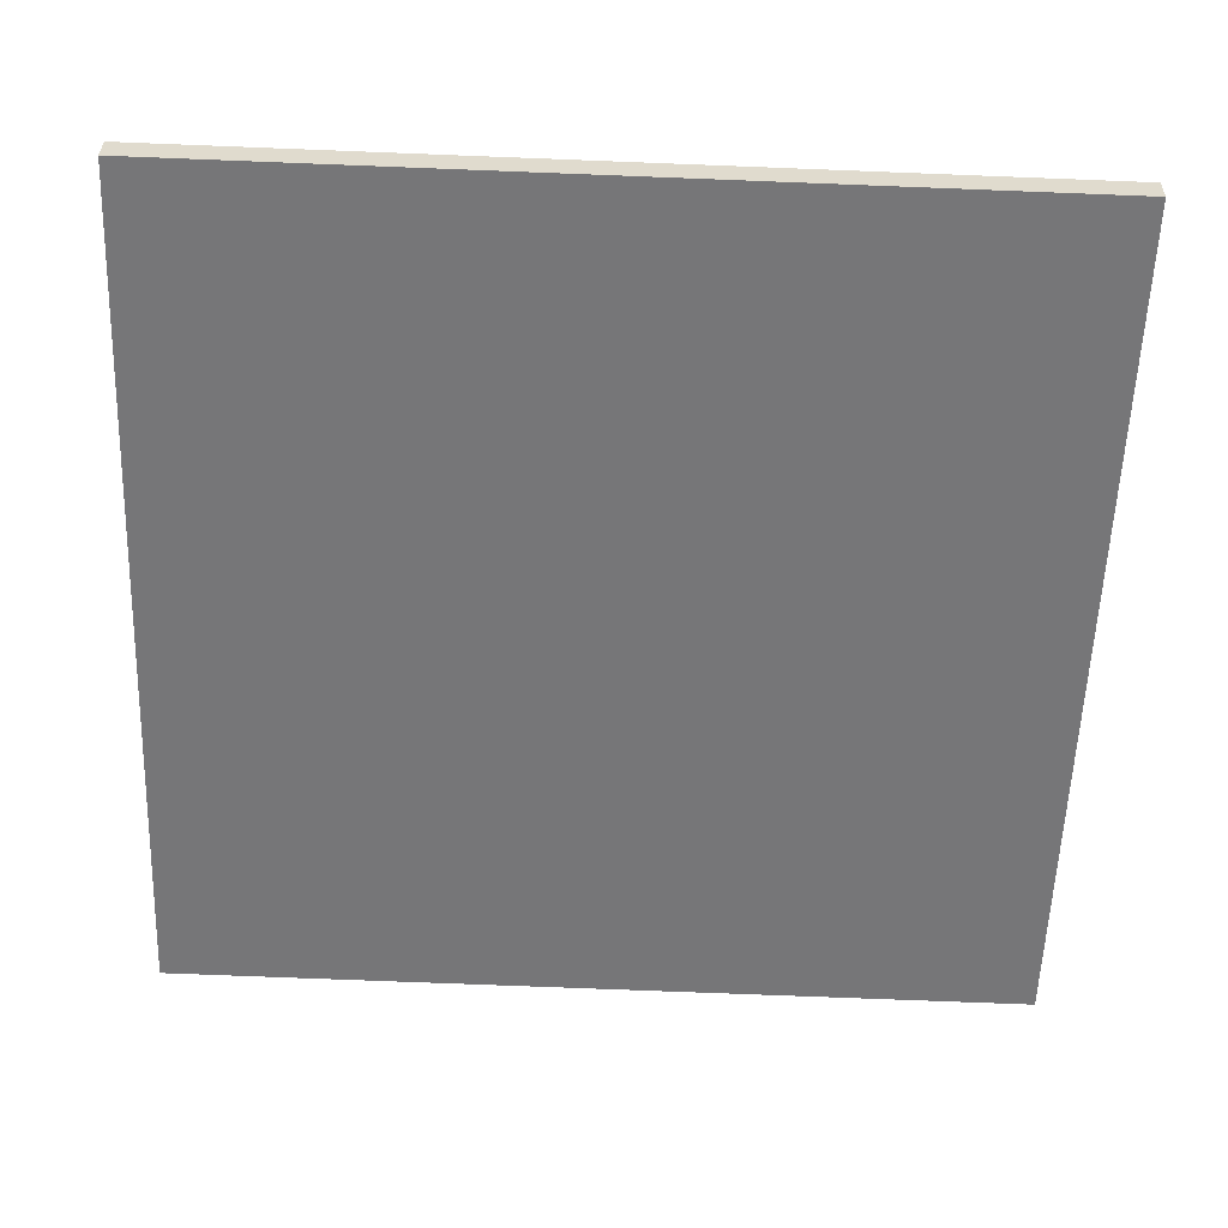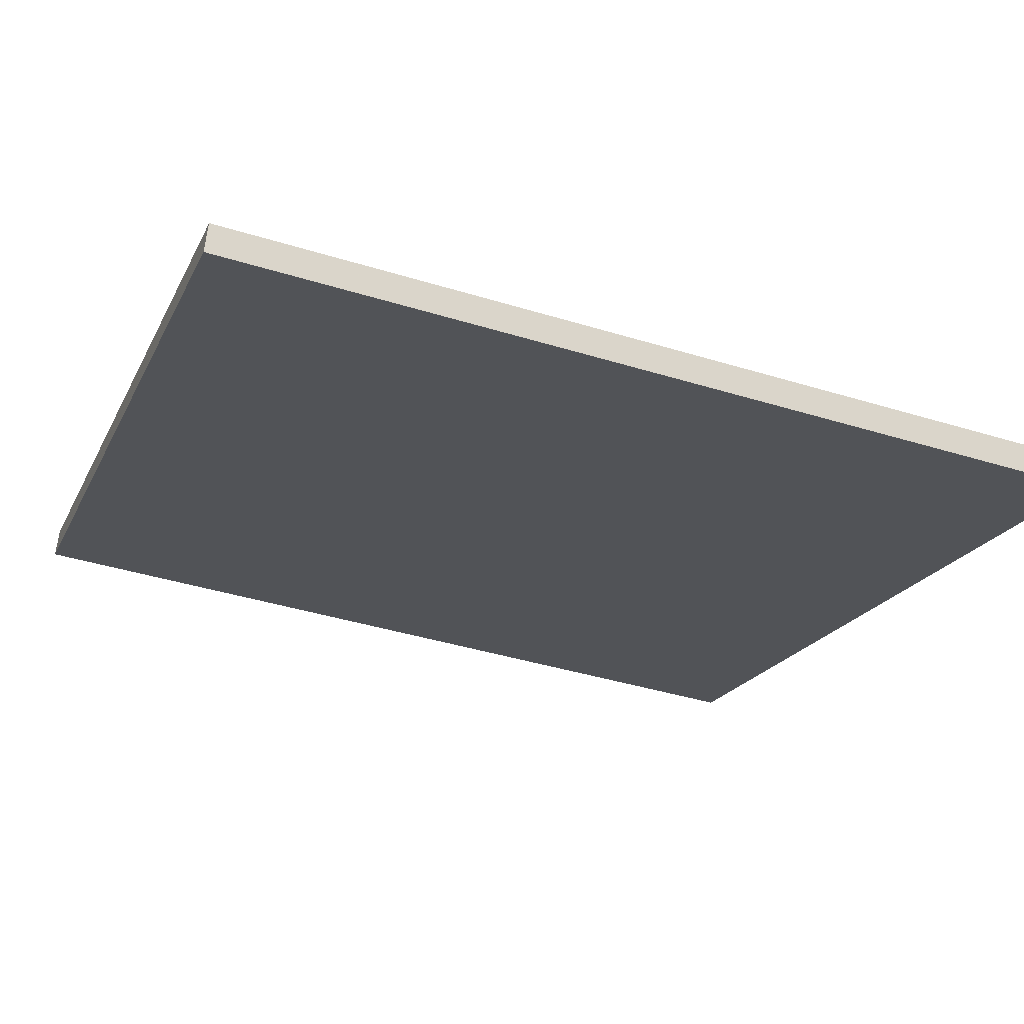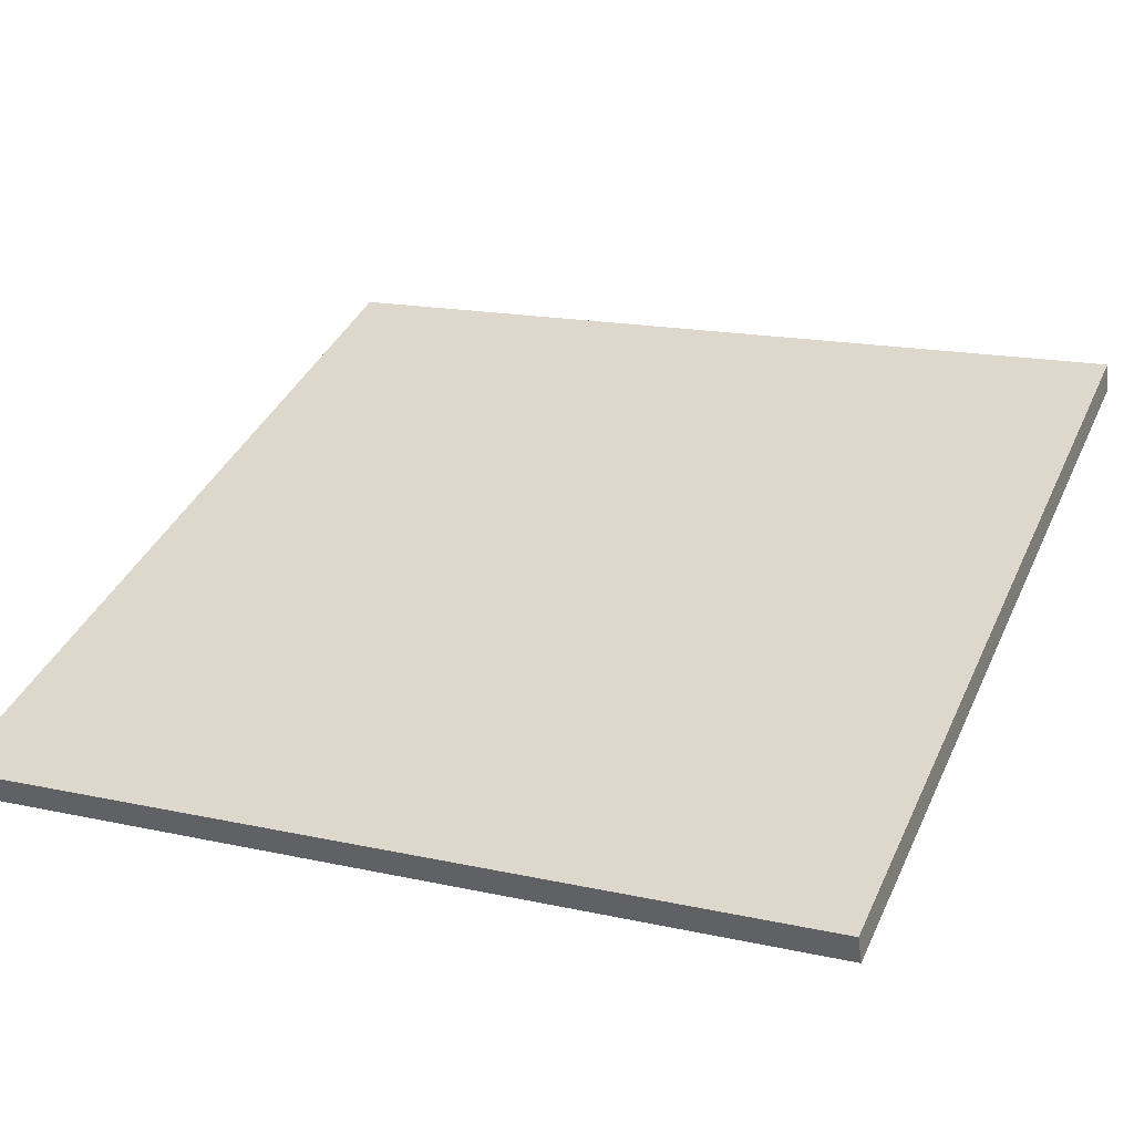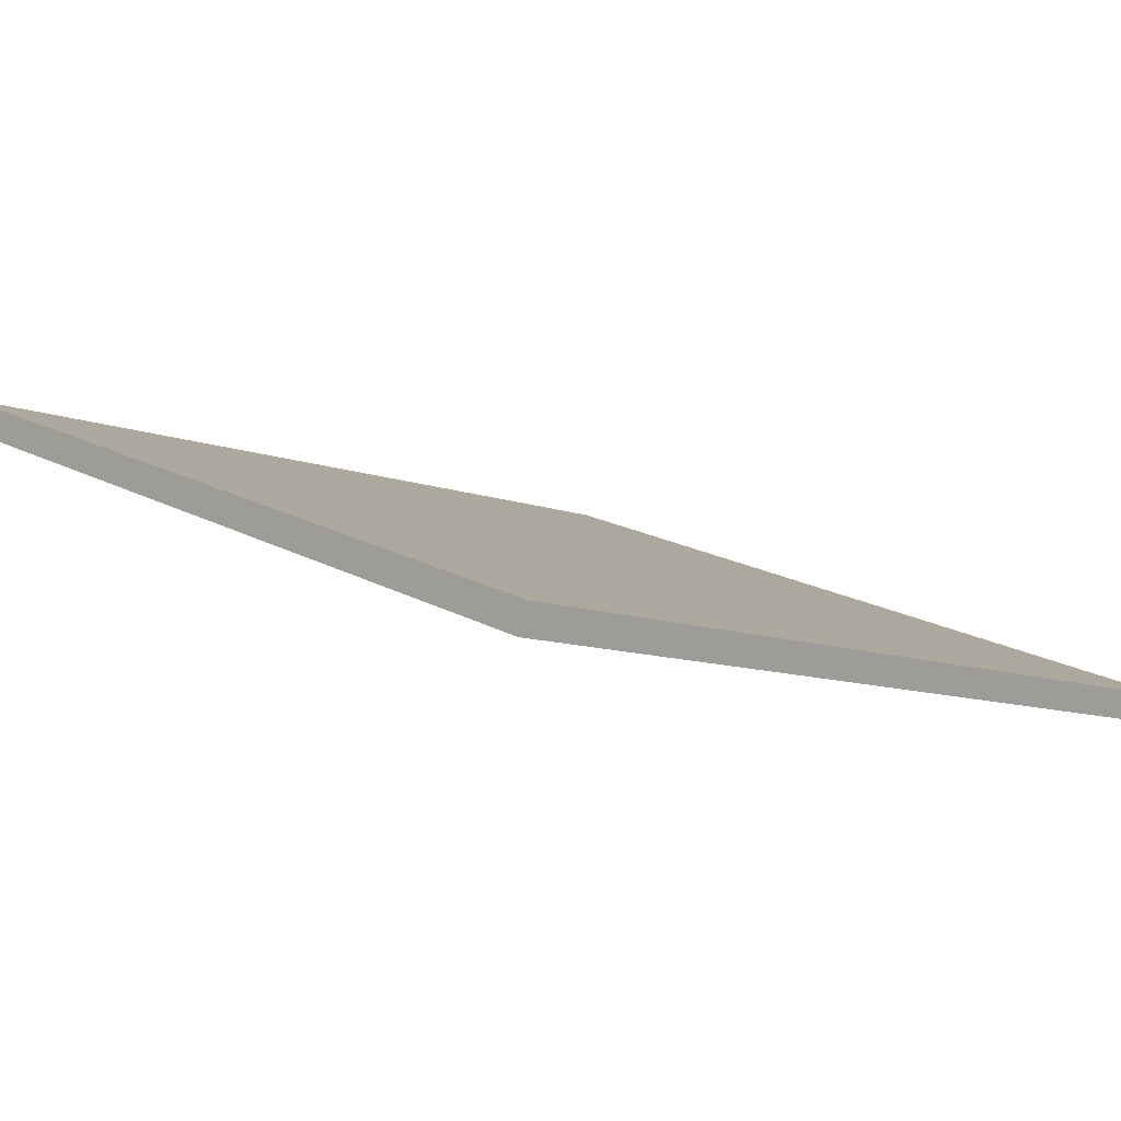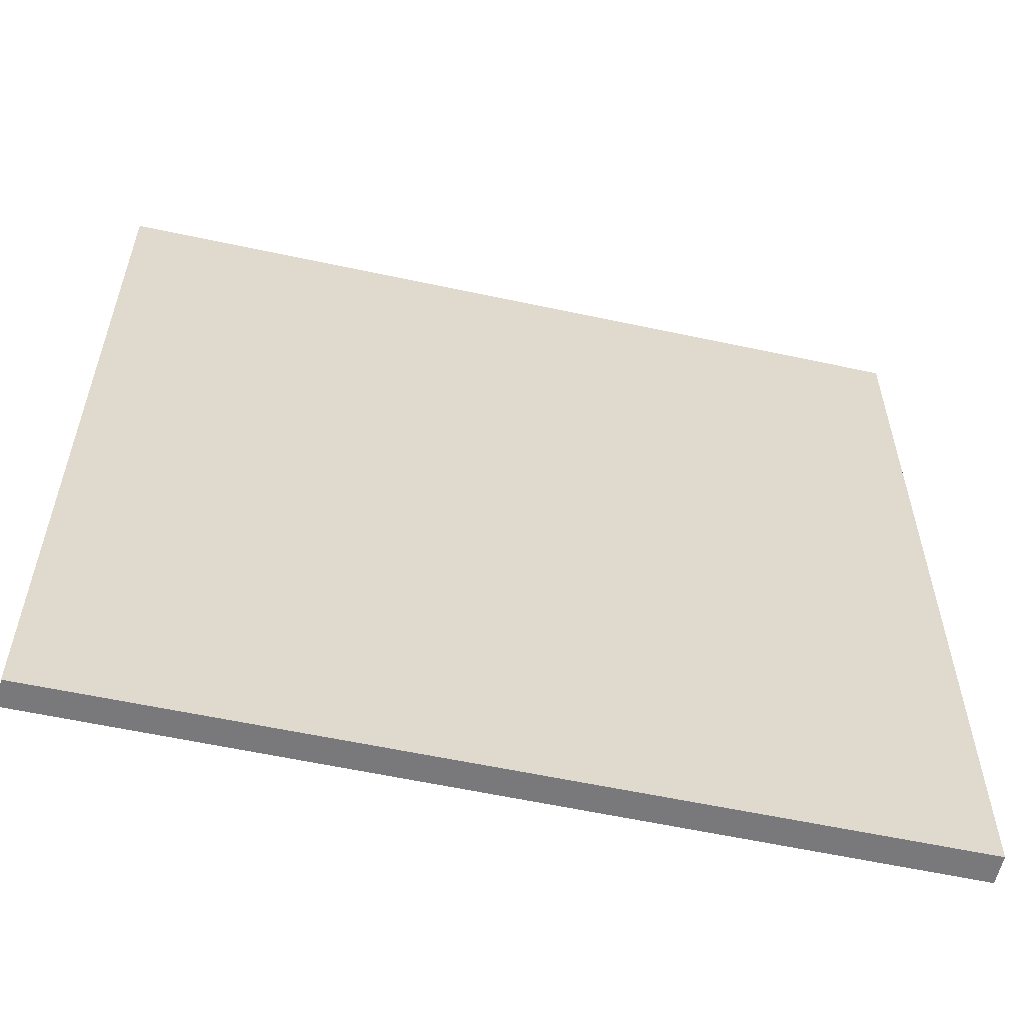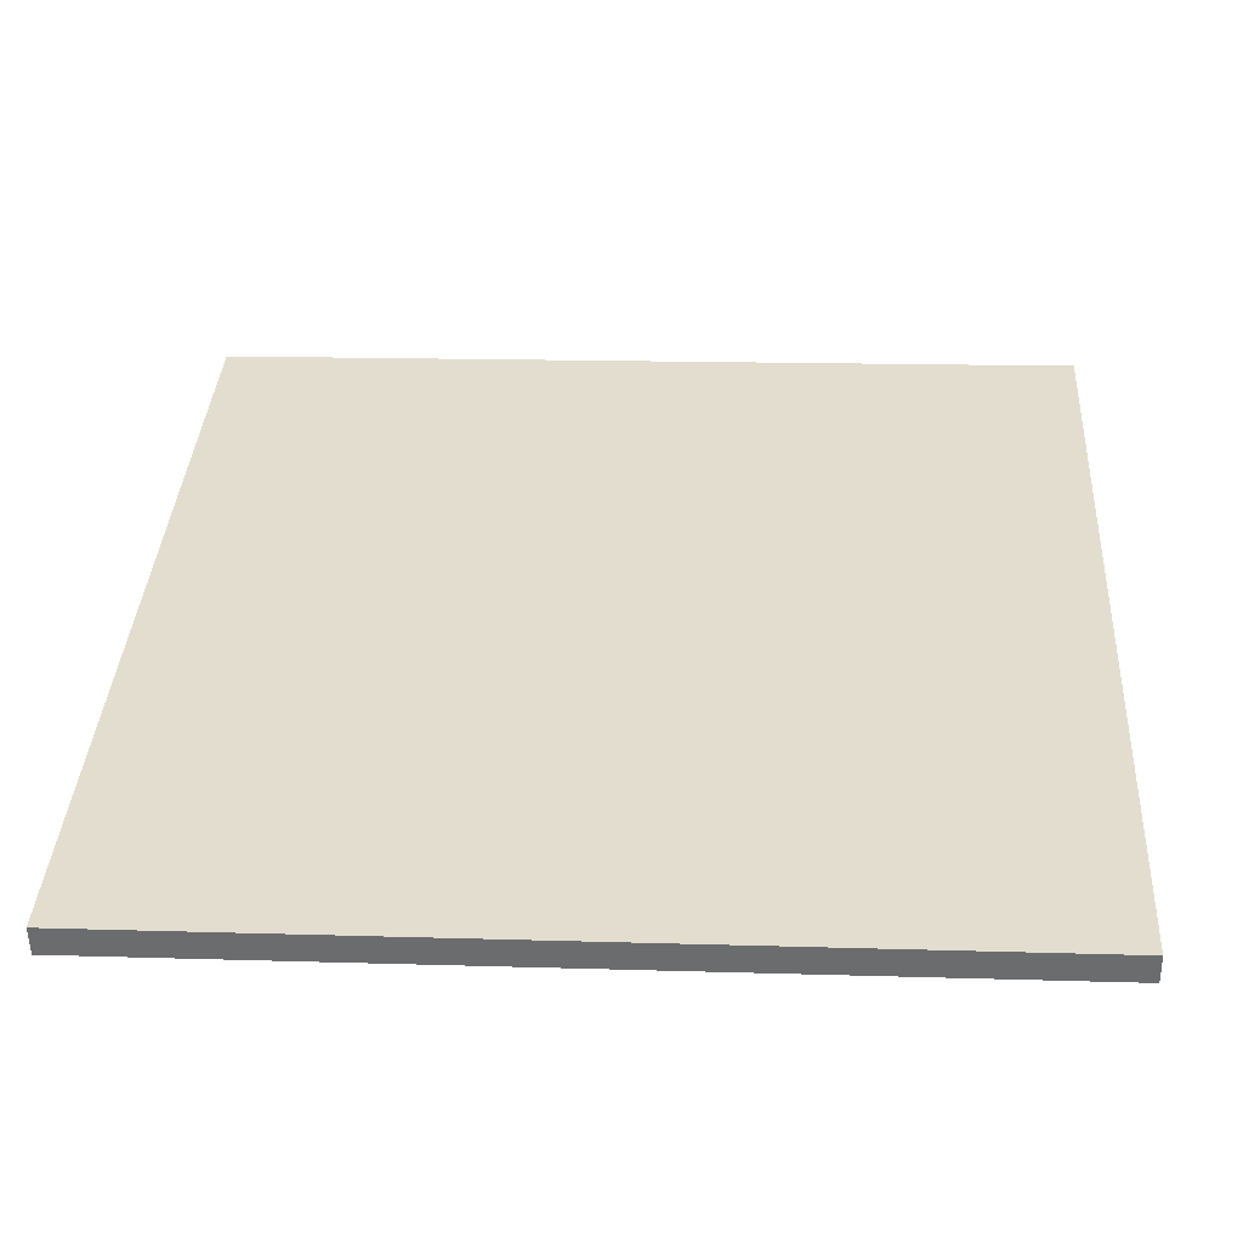
<metadata>
{"format":"obj","ext":"obj","renderer":"f3d","projection":"perspective","resolution":1024,"background":"white","views":[{"elev":-76.9,"azim":-92.2,"up":"+Y"},{"elev":-40.7,"azim":-110.6,"up":"+Y"},{"elev":16.7,"azim":-65.9,"up":"+Y"},{"elev":-10.0,"azim":-134.1,"up":"+Y"},{"elev":-57.9,"azim":7.3,"up":"+Z"},{"elev":16.0,"azim":-86.4,"up":"+Y"}]}
</metadata>
<code>
v 29.52 45.47 -4.171
v 29.52 45.47 4.171
v 29.62 45.21 -4.171
v 29.62 45.21 4.171
v 37.36 48.32 -4.171
v 37.36 48.32 4.171
v 37.46 48.05 -4.171
v 37.46 48.05 4.171
f 1 3 4
f 4 2 1
f 5 6 8
f 8 7 5
f 1 2 6
f 6 5 1
f 3 7 8
f 8 4 3
f 1 5 7
f 7 3 1
f 2 4 8
f 8 6 2

</code>
